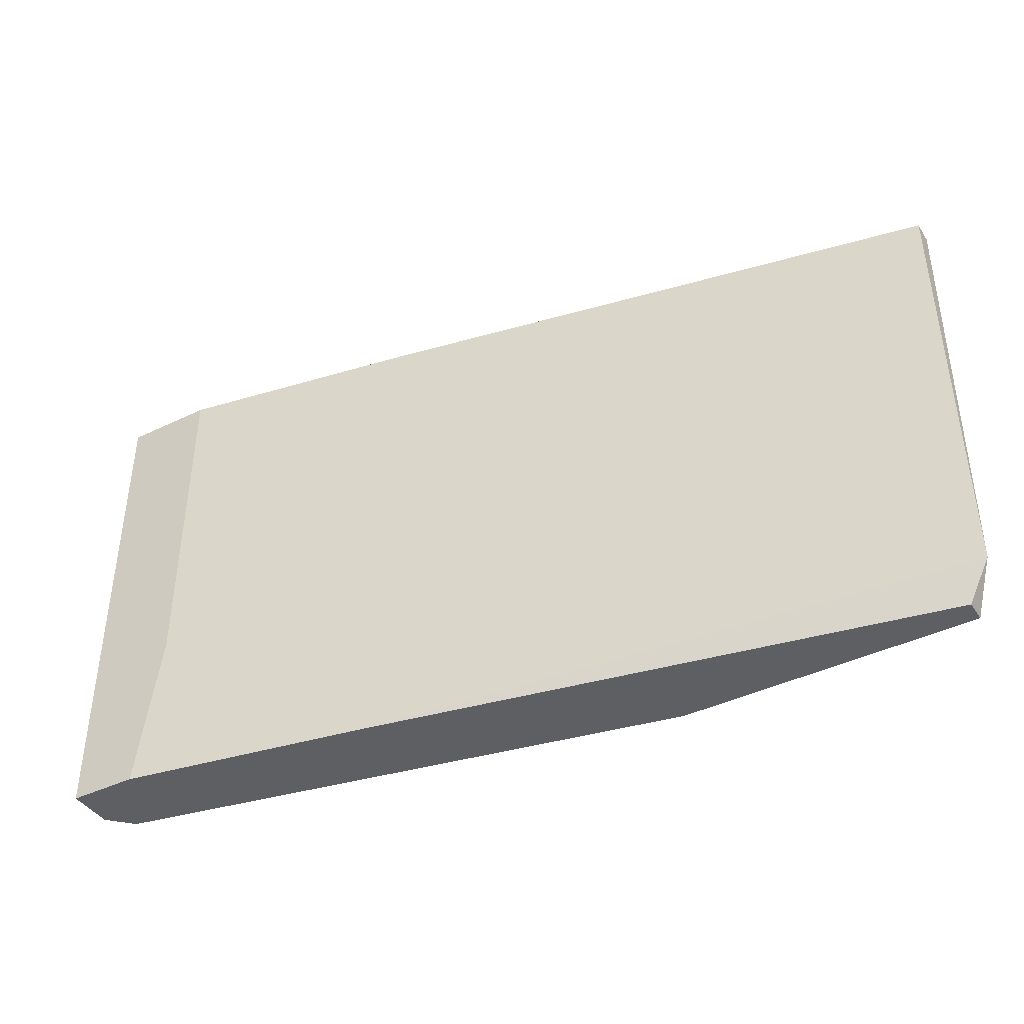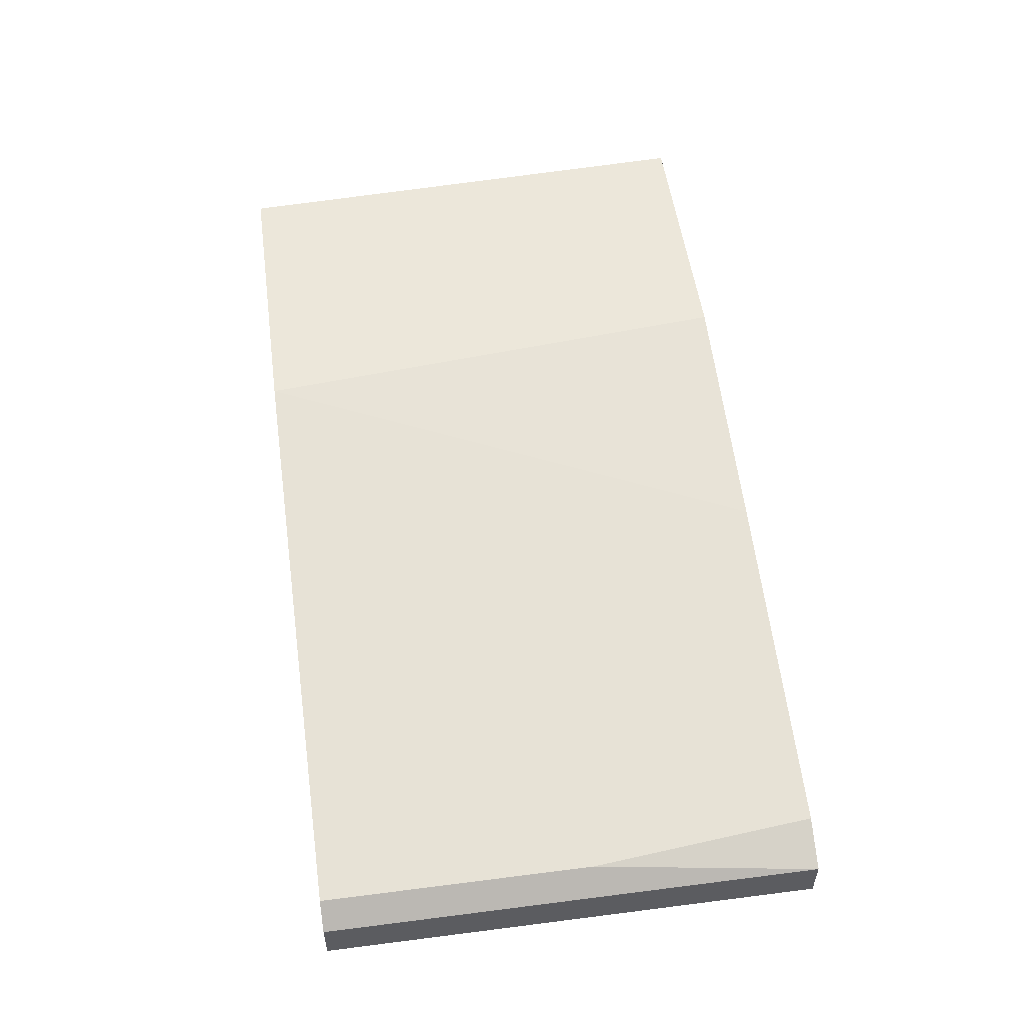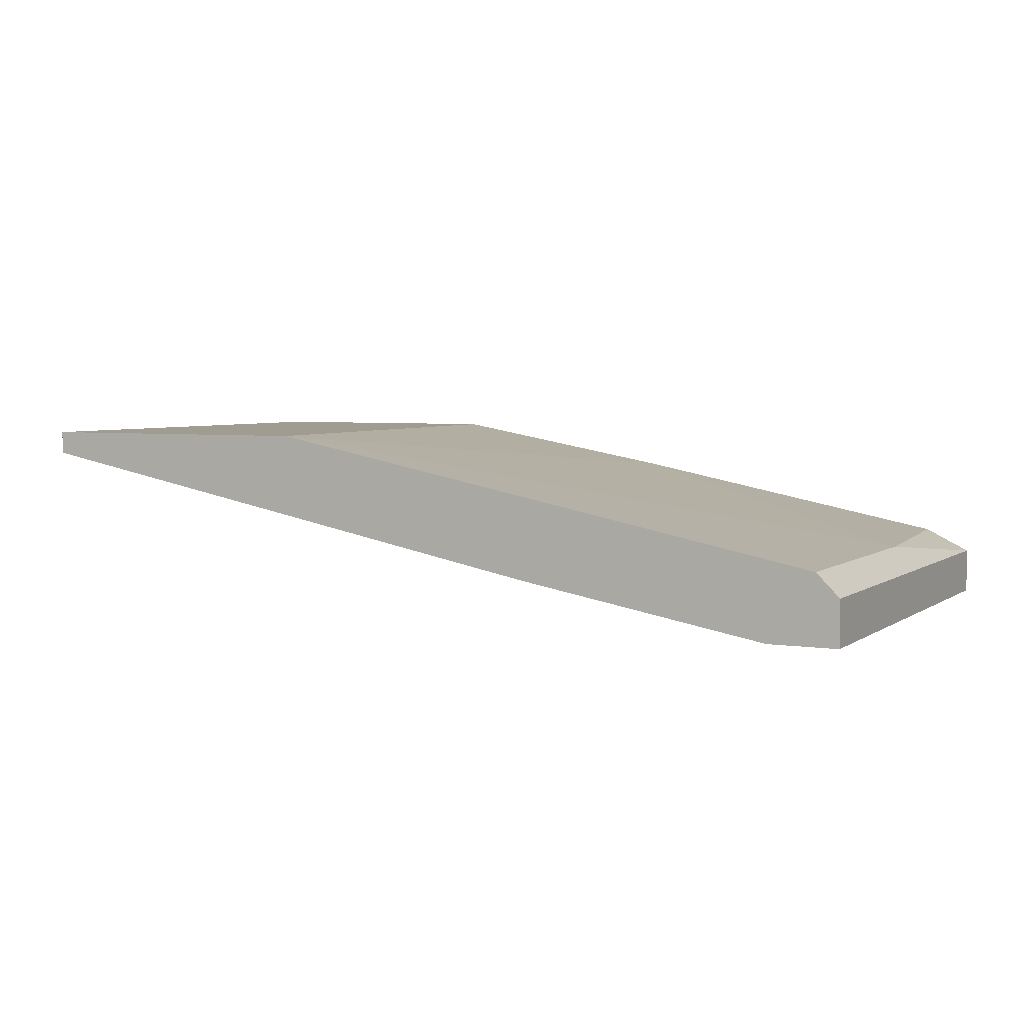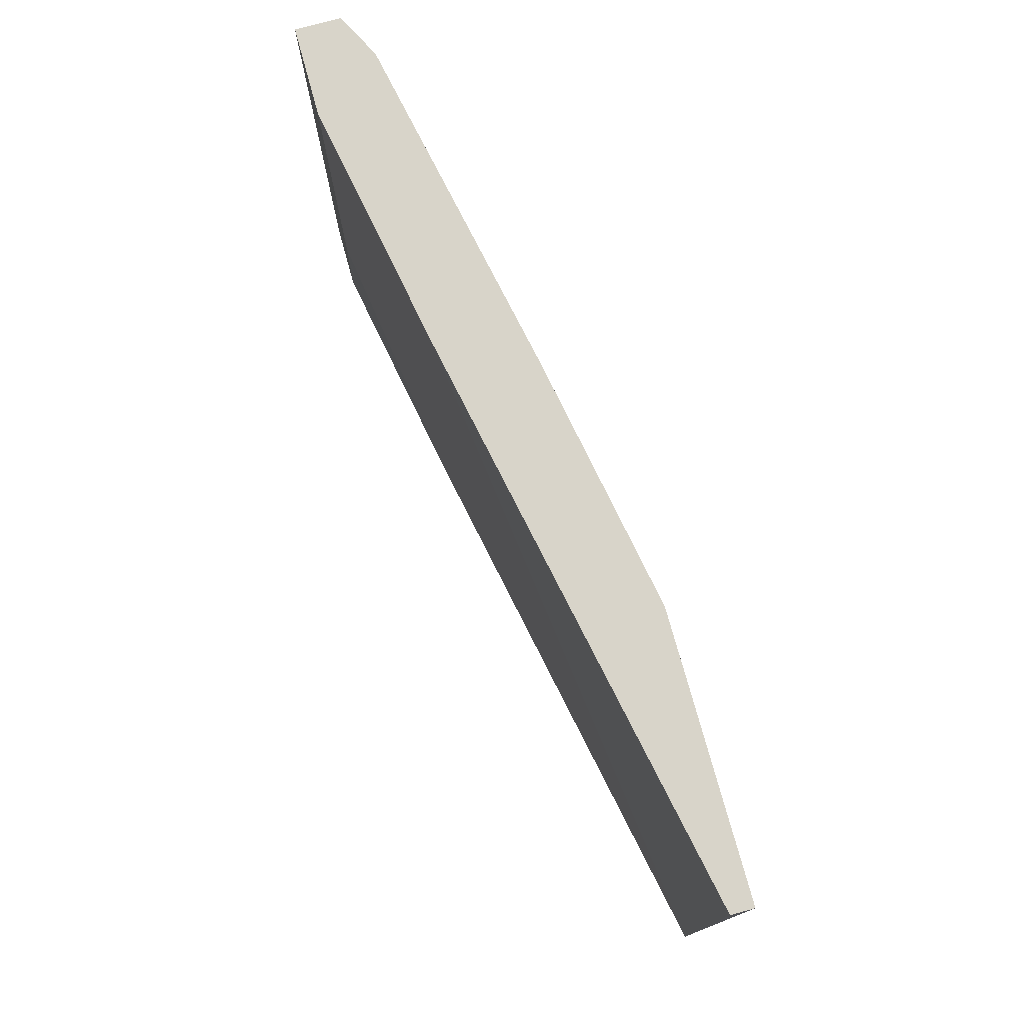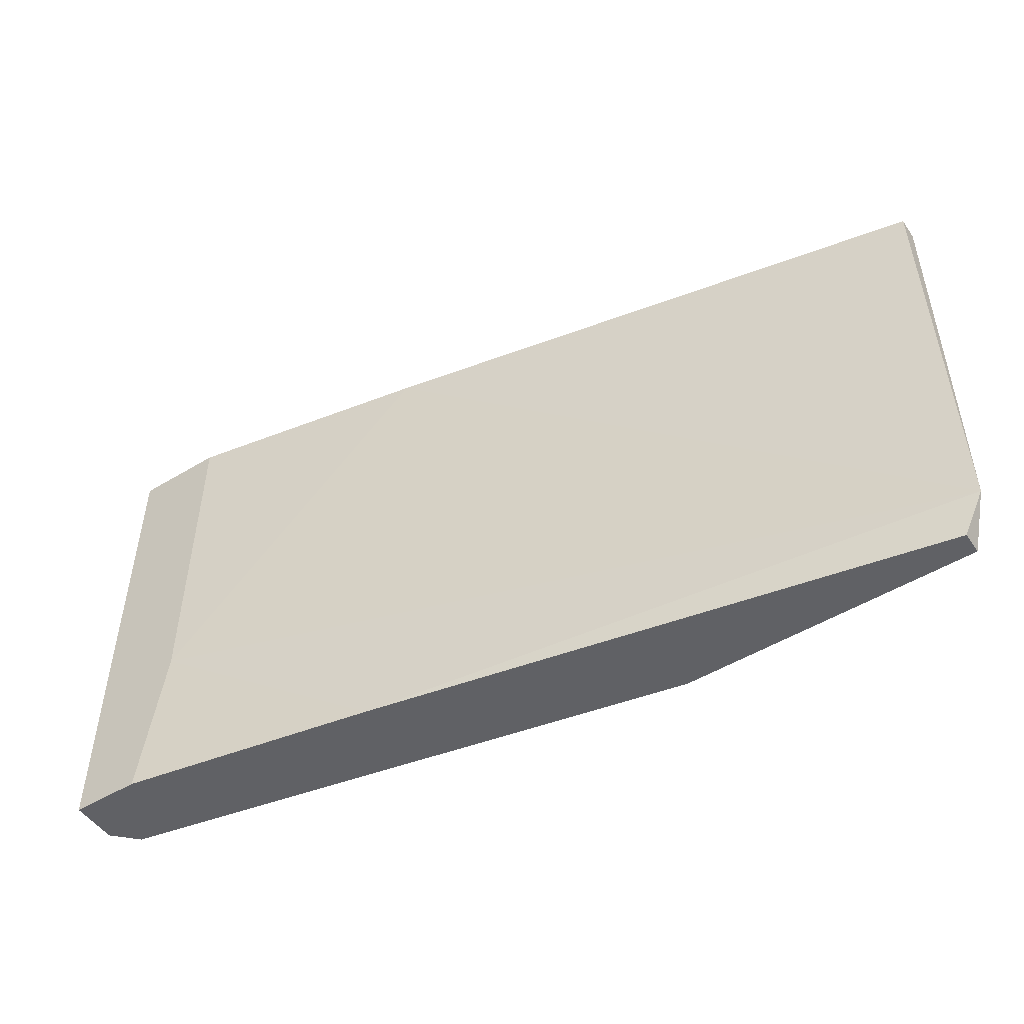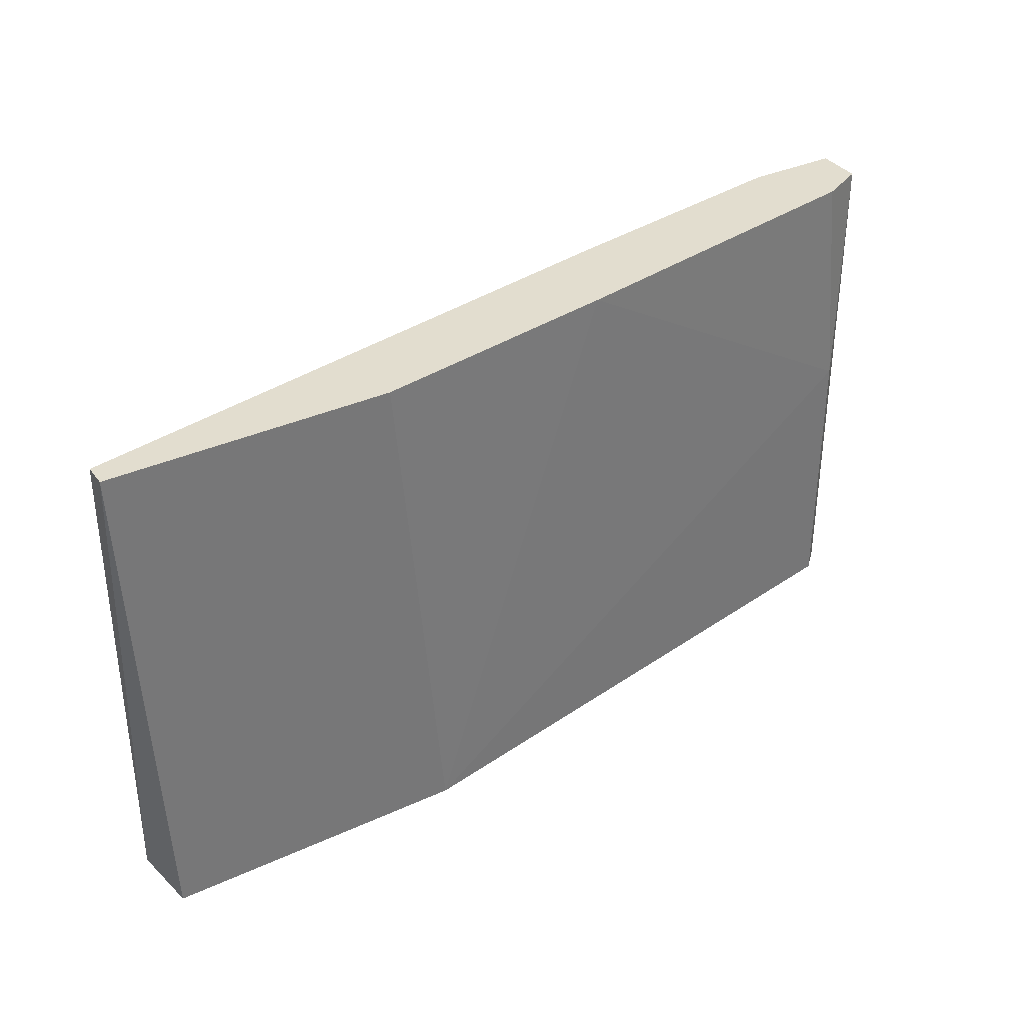
<metadata>
{"format":"obj","ext":"obj","renderer":"f3d","projection":"perspective","resolution":1024,"background":"white","views":[{"elev":-41.4,"azim":30.4,"up":"+Z"},{"elev":53.1,"azim":-97.8,"up":"+Y"},{"elev":4.3,"azim":-153.2,"up":"+Y"},{"elev":75.6,"azim":74.6,"up":"+Z"},{"elev":-50.2,"azim":33.6,"up":"+Z"},{"elev":35.0,"azim":148.7,"up":"+Z"}]}
</metadata>
<code>
v 0.00138 -0.01137 -0.009605
v 0.00138 -0.01137 -0.02591
v 0.02312 -0.007298 0.003982
v 0.053 -0.00594 -0.02591
v 0.053 -0.00458 -0.02591
v 0.05436 -0.00594 0.003982
v 0.05436 -0.00594 -0.02319
v 0.05436 -0.00458 0.003982
v 0.01904 -0.01273 -0.02591
v 0.0204 -0.01273 0.003982
v 0.03534 -0.00458 -0.02591
v 0.03806 -0.00458 0.003982
v 1.2e-05 -0.01273 -0.02591
v 1.2e-05 -0.01273 0.003982
v 1.2e-05 -0.01545 -0.02591
v 1.2e-05 -0.01545 0.003982
v 0.002736 -0.01137 0.003982
v 0.004098 -0.01545 -0.02591
v 0.005455 -0.01545 -0.0164
v 0.005455 -0.01545 0.003982
f 18 4 9
f 16 8 17
f 11 15 2
f 8 16 10
f 8 11 12
f 17 8 12
f 16 15 18
f 15 11 18
f 7 8 6
f 8 10 6
f 10 7 6
f 11 8 5
f 8 7 5
f 18 11 5
f 10 16 20
f 16 18 20
f 15 16 14
f 16 17 14
f 7 10 19
f 10 20 19
f 20 18 19
f 11 2 1
f 14 17 1
f 2 14 1
f 12 11 3
f 17 12 3
f 11 1 3
f 1 17 3
f 5 7 4
f 18 5 4
f 2 15 13
f 15 14 13
f 14 2 13
f 7 19 9
f 19 18 9
f 4 7 9

</code>
